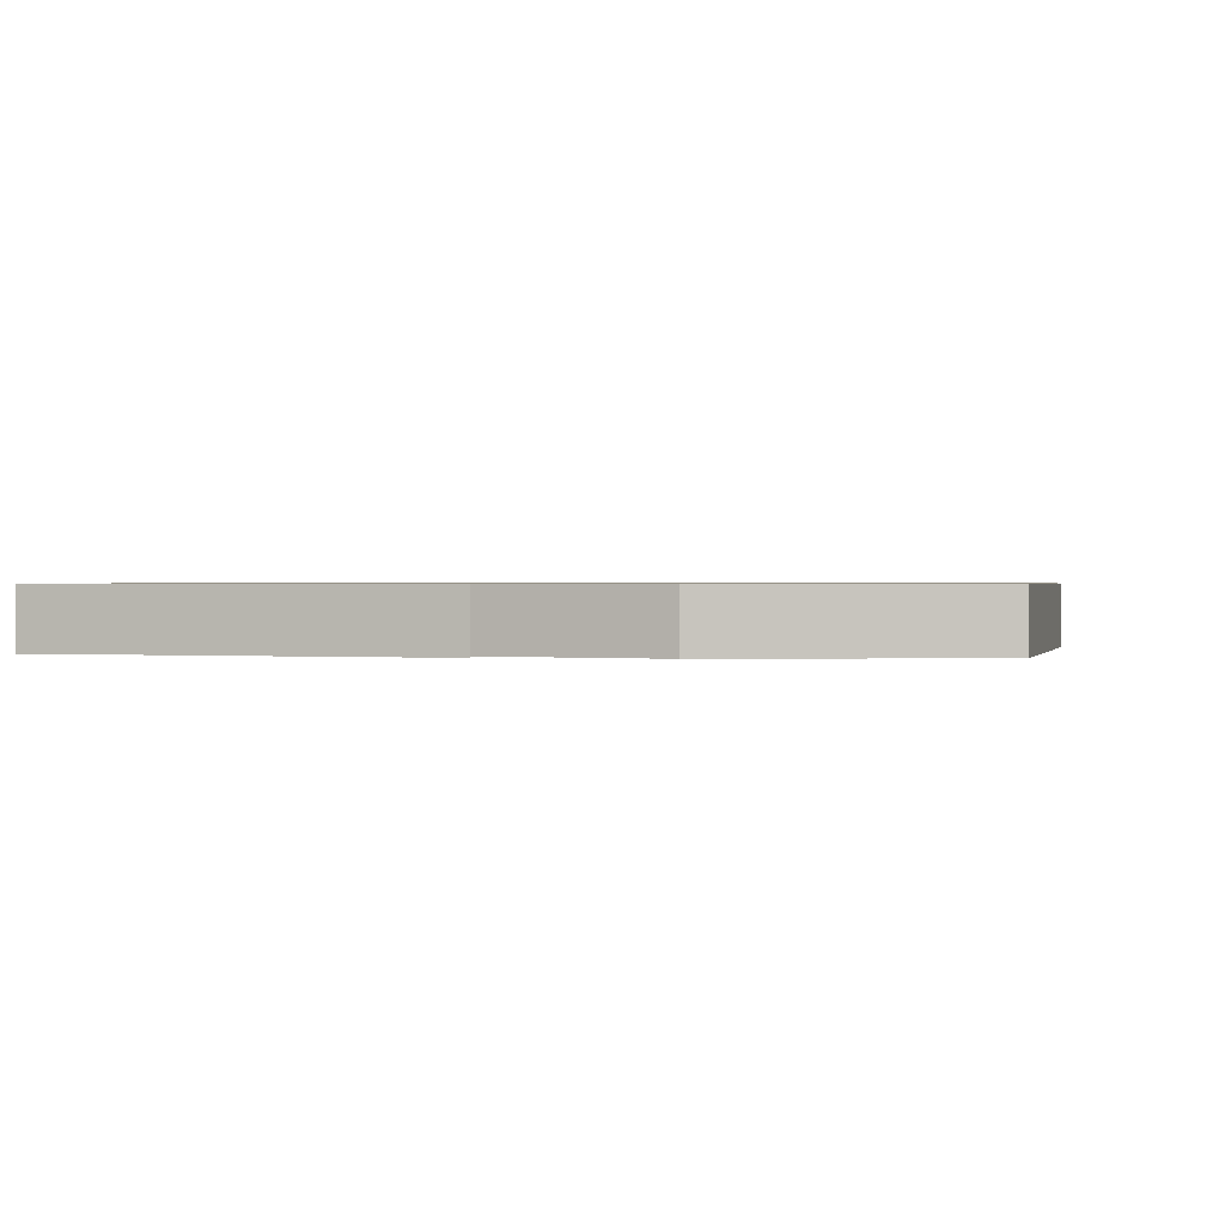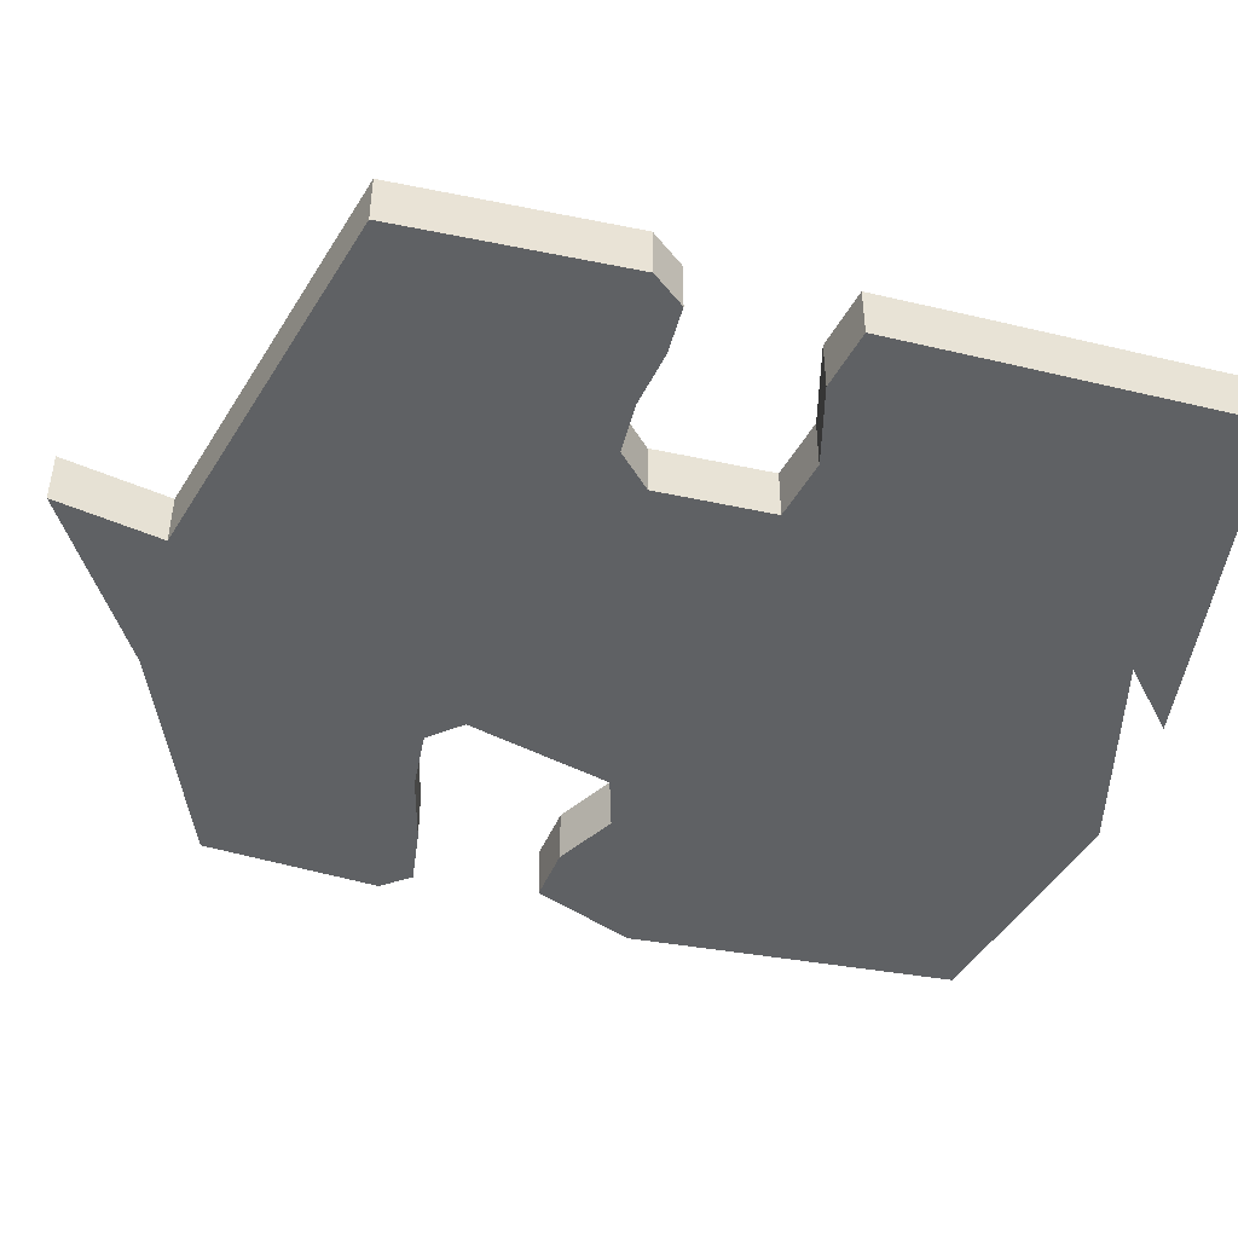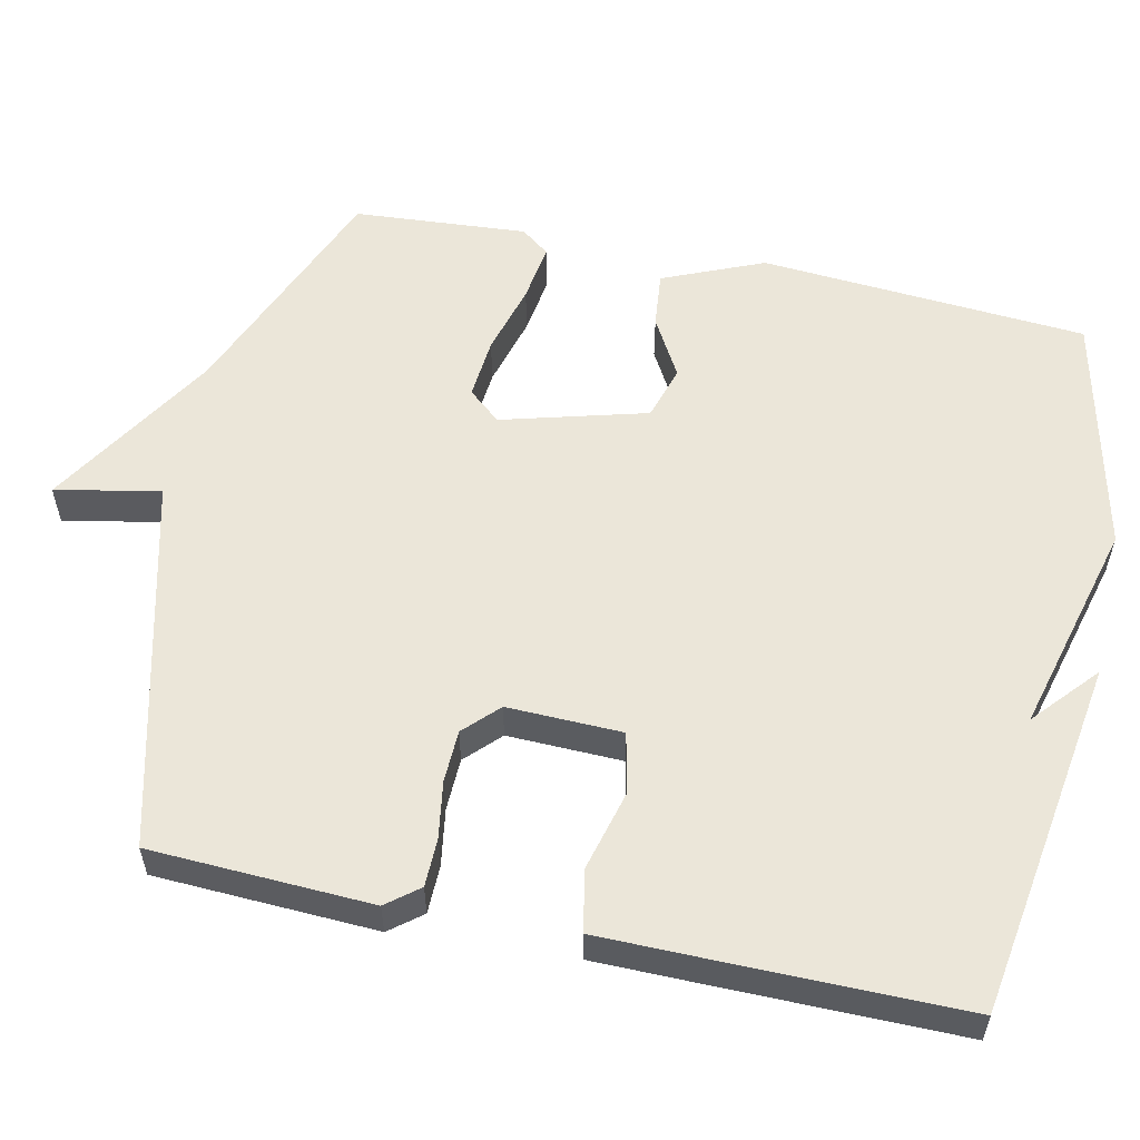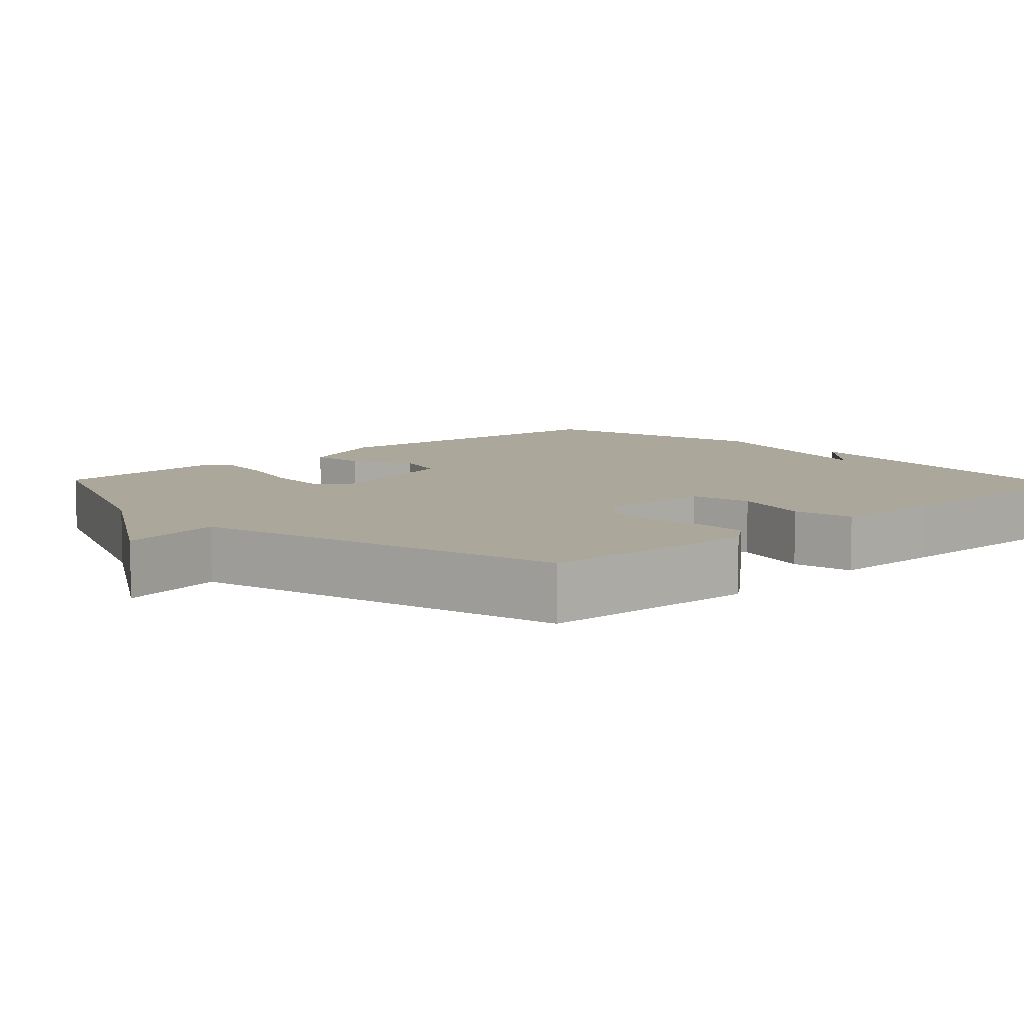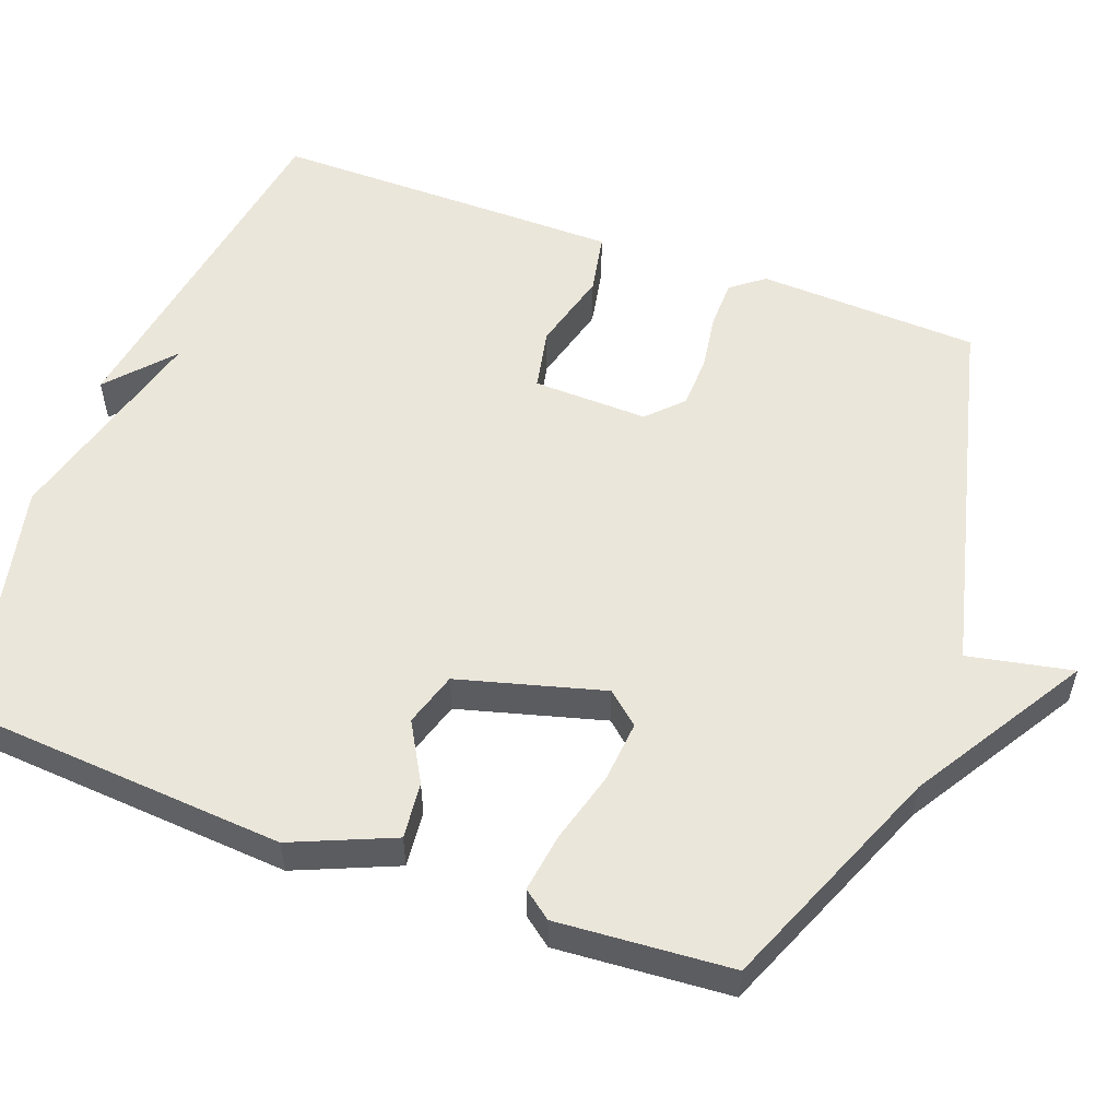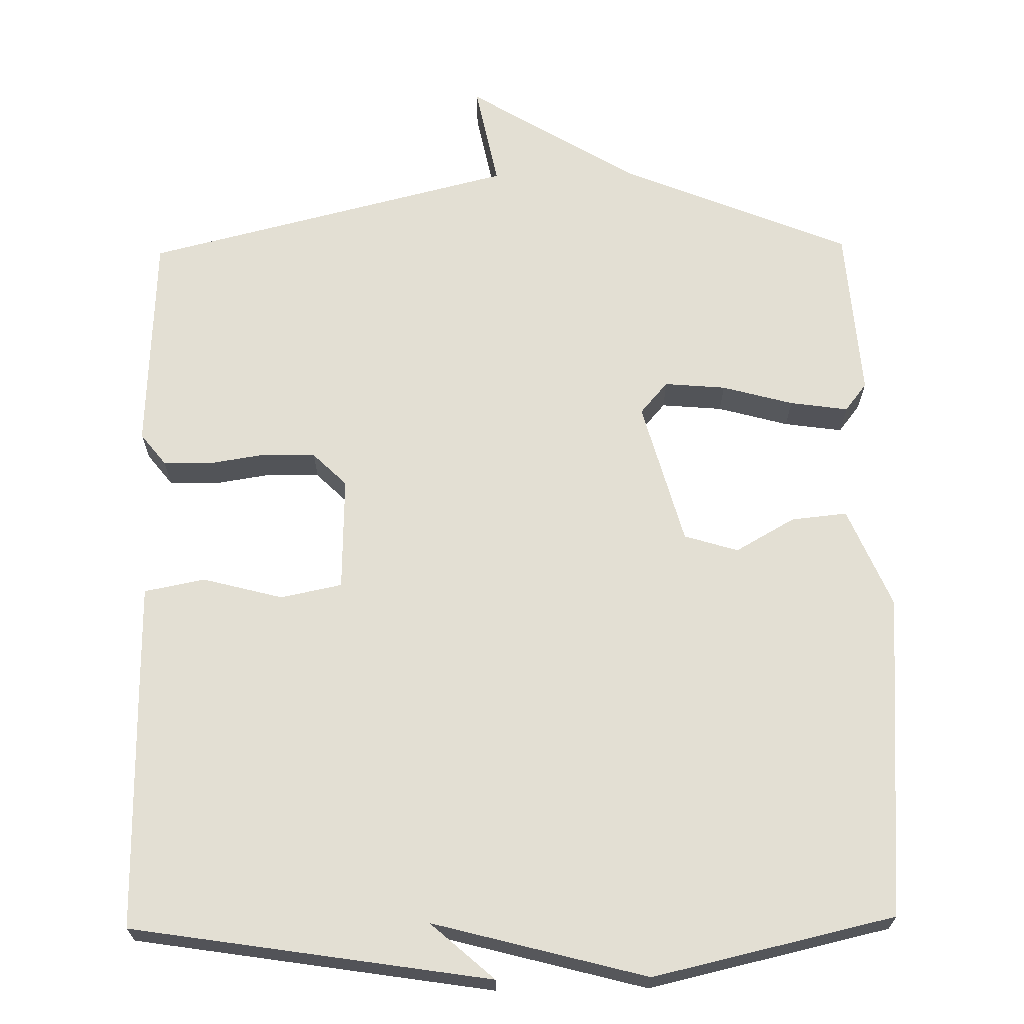
<metadata>
{"format":"obj","ext":"obj","renderer":"f3d","projection":"perspective","resolution":1024,"background":"white","views":[{"elev":0.7,"azim":8.9,"up":"+Y"},{"elev":-45.5,"azim":-105.7,"up":"+Y"},{"elev":56.6,"azim":-77.8,"up":"+Y"},{"elev":8.2,"azim":-133.0,"up":"+Y"},{"elev":54.8,"azim":110.4,"up":"+Y"},{"elev":66.9,"azim":-0.9,"up":"+Y"}]}
</metadata>
<code>
v -0.5 0.07 0.5
v -0.022 0.07 0.574
v -0.107 0.07 0.499
v 0.178 0.07 0.574
v 0.5 0.07 0.5
v 0.532 0.07 0.064
v 0.475 0.07 -0.07
v 0.4 0.07 -0.062
v 0.321 0.07 -0.017
v 0.249 0.07 -0.039
v 0.196 0.07 -0.232
v 0.233 0.07 -0.275
v 0.315 0.07 -0.268
v 0.41 0.07 -0.242
v 0.488 0.07 -0.231
v 0.517 0.07 -0.269
v 0.5 0.07 -0.5
v 0.195 0.07 -0.624
v -0.033 0.07 -0.763
v -0.005 0.07 -0.624
v -0.5 0.07 -0.5
v -0.513 0.07 -0.205
v -0.479 0.07 -0.162
v -0.415 0.07 -0.161
v -0.339 0.07 -0.173
v -0.269 0.07 -0.171
v -0.224 0.07 -0.127
v -0.228 0.07 0.026
v -0.31 0.07 0.043
v -0.417 0.07 0.015
v -0.498 0.07 0.031
v -0.499 0.07 0.182
v -0.5 0 0.5
v -0.022 0 0.574
v -0.107 0 0.499
v 0.178 0 0.574
v 0.5 0 0.5
v 0.532 0 0.064
v 0.475 0 -0.07
v 0.4 0 -0.062
v 0.321 0 -0.017
v 0.249 0 -0.039
v 0.196 0 -0.232
v 0.233 0 -0.275
v 0.315 0 -0.268
v 0.41 0 -0.242
v 0.488 0 -0.231
v 0.517 0 -0.269
v 0.5 0 -0.5
v 0.195 0 -0.624
v -0.033 0 -0.763
v -0.005 0 -0.624
v -0.5 0 -0.5
v -0.513 0 -0.205
v -0.479 0 -0.162
v -0.415 0 -0.161
v -0.339 0 -0.173
v -0.269 0 -0.171
v -0.224 0 -0.127
v -0.228 0 0.026
v -0.31 0 0.043
v -0.417 0 0.015
v -0.498 0 0.031
v -0.499 0 0.182
f 31 32 1
f 30 31 1
f 29 30 1
f 28 29 1
f 23 24 25
f 22 23 25
f 21 22 25
f 20 21 25
f 20 25 26
f 18 19 20
f 17 18 20
f 16 17 20
f 15 16 20
f 14 15 20
f 13 14 20
f 12 13 20
f 20 26 27
f 12 20 27
f 11 12 27
f 7 8 9
f 6 7 9
f 5 6 9
f 4 5 9
f 3 4 9
f 3 9 10
f 1 2 3
f 3 10 11
f 1 3 11
f 28 1 11
f 11 27 28
f 33 64 63
f 33 63 62
f 33 62 61
f 33 61 60
f 57 56 55
f 57 55 54
f 57 54 53
f 57 53 52
f 58 57 52
f 52 51 50
f 52 50 49
f 52 49 48
f 52 48 47
f 52 47 46
f 52 46 45
f 52 45 44
f 59 58 52
f 59 52 44
f 59 44 43
f 41 40 39
f 41 39 38
f 41 38 37
f 41 37 36
f 41 36 35
f 42 41 35
f 35 34 33
f 43 42 35
f 43 35 33
f 43 33 60
f 60 59 43
f 1 33 34 2
f 2 34 35 3
f 3 35 36 4
f 4 36 37 5
f 5 37 38 6
f 6 38 39 7
f 7 39 40 8
f 8 40 41 9
f 9 41 42 10
f 10 42 43 11
f 11 43 44 12
f 12 44 45 13
f 13 45 46 14
f 14 46 47 15
f 15 47 48 16
f 16 48 49 17
f 17 49 50 18
f 18 50 51 19
f 19 51 52 20
f 20 52 53 21
f 21 53 54 22
f 22 54 55 23
f 23 55 56 24
f 24 56 57 25
f 25 57 58 26
f 26 58 59 27
f 27 59 60 28
f 28 60 61 29
f 29 61 62 30
f 30 62 63 31
f 31 63 64 32
f 32 64 33 1

</code>
